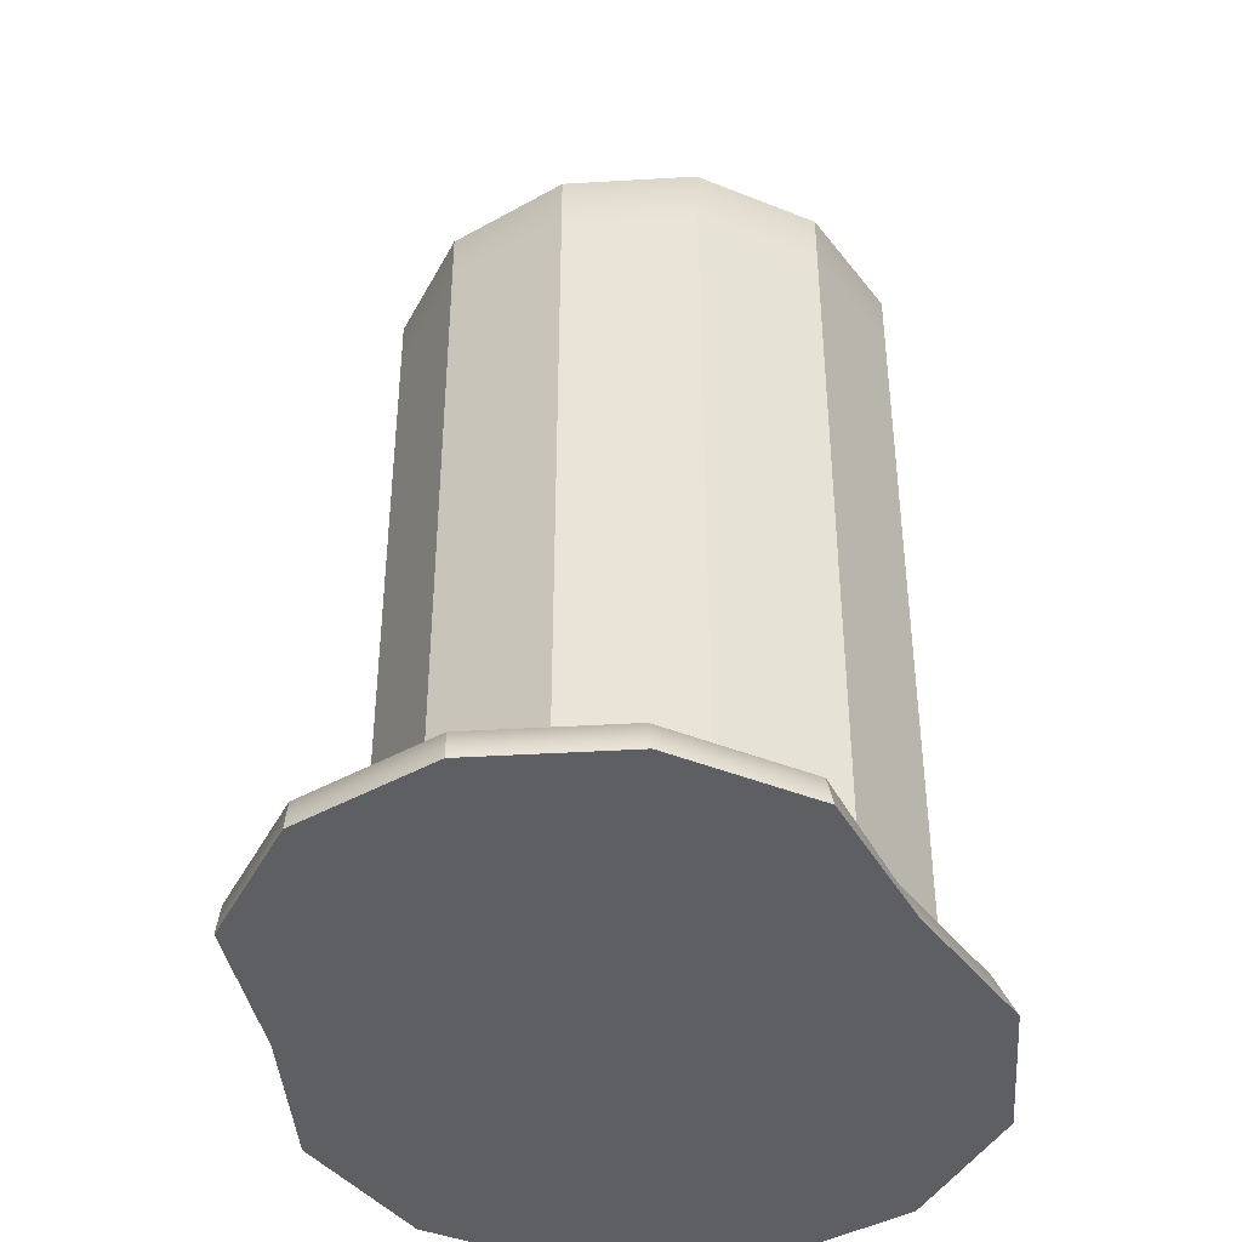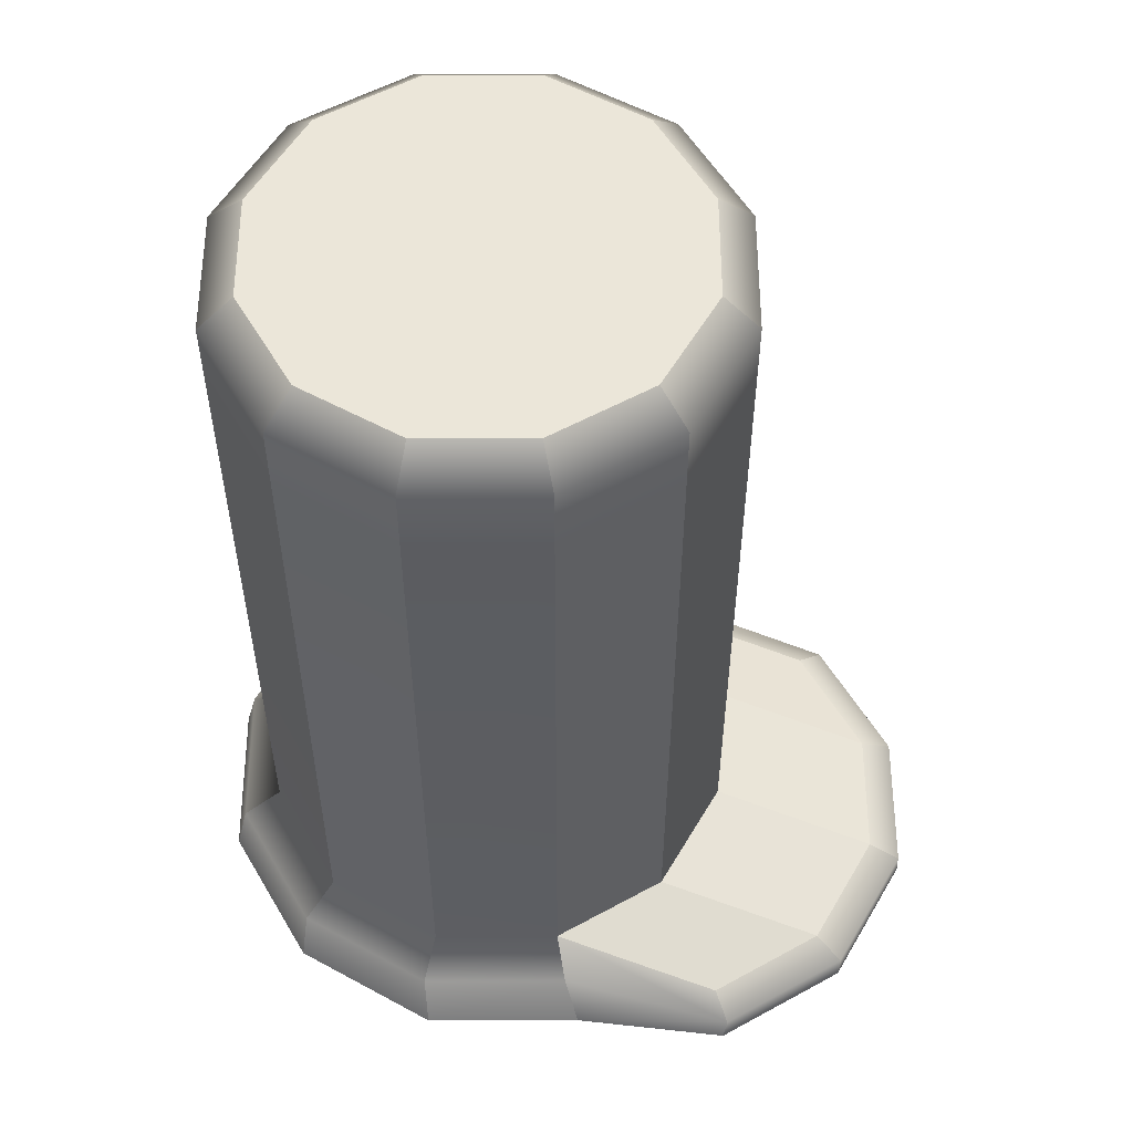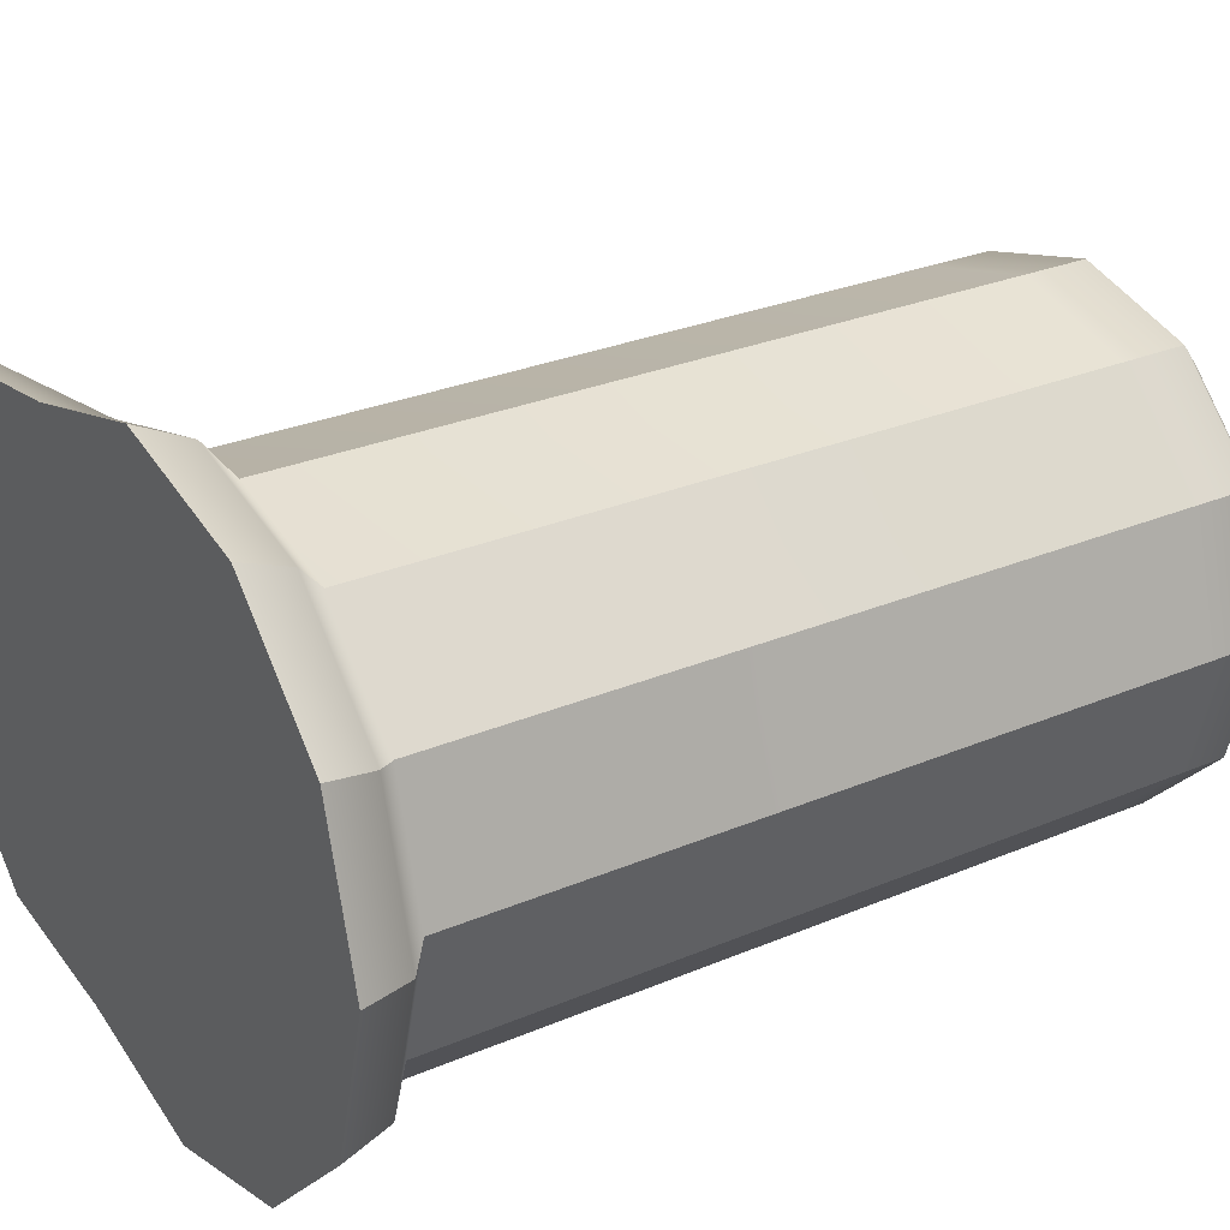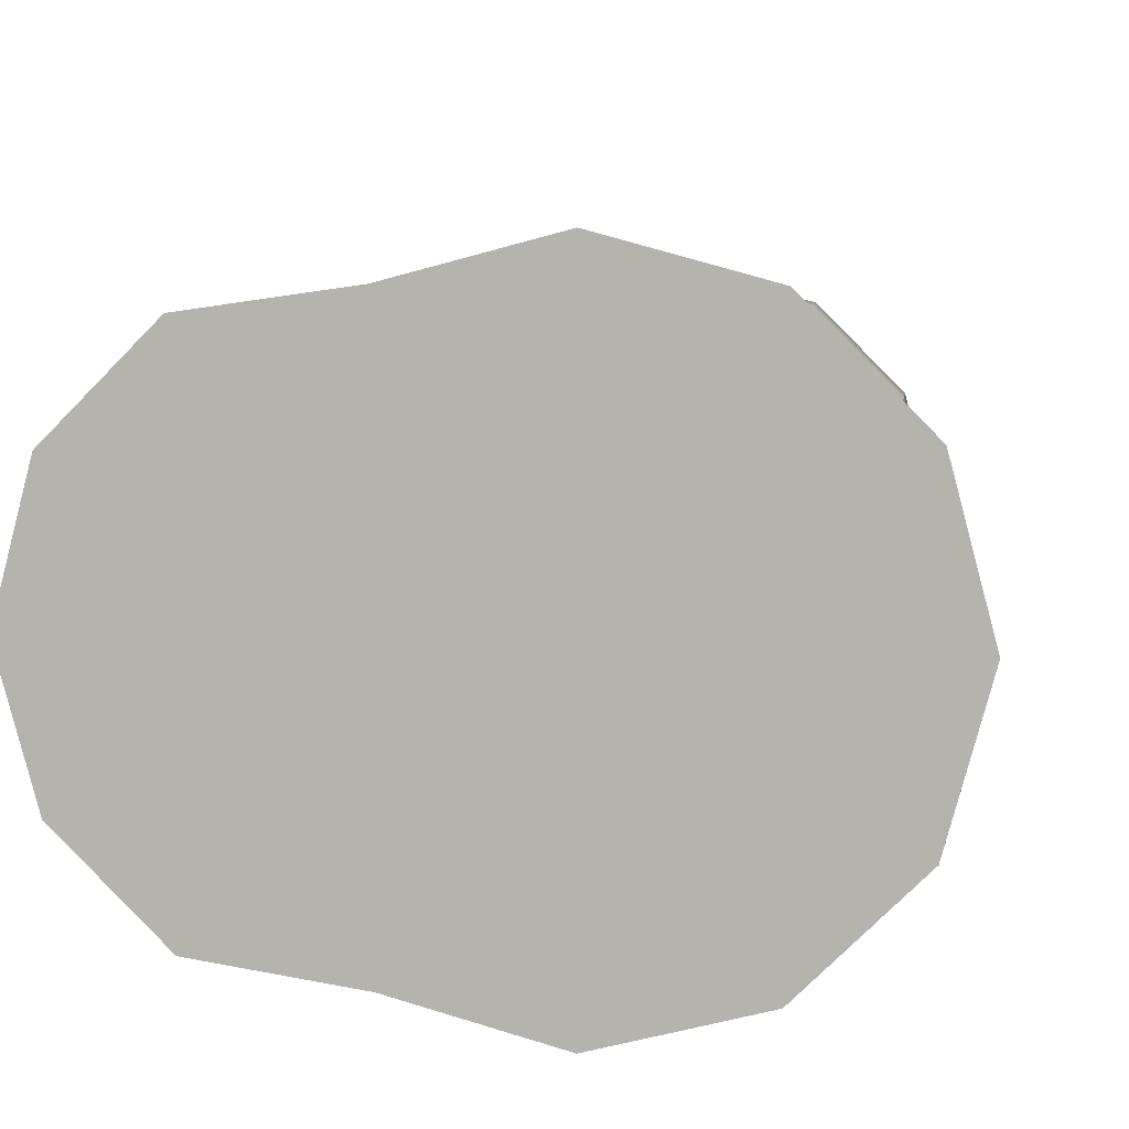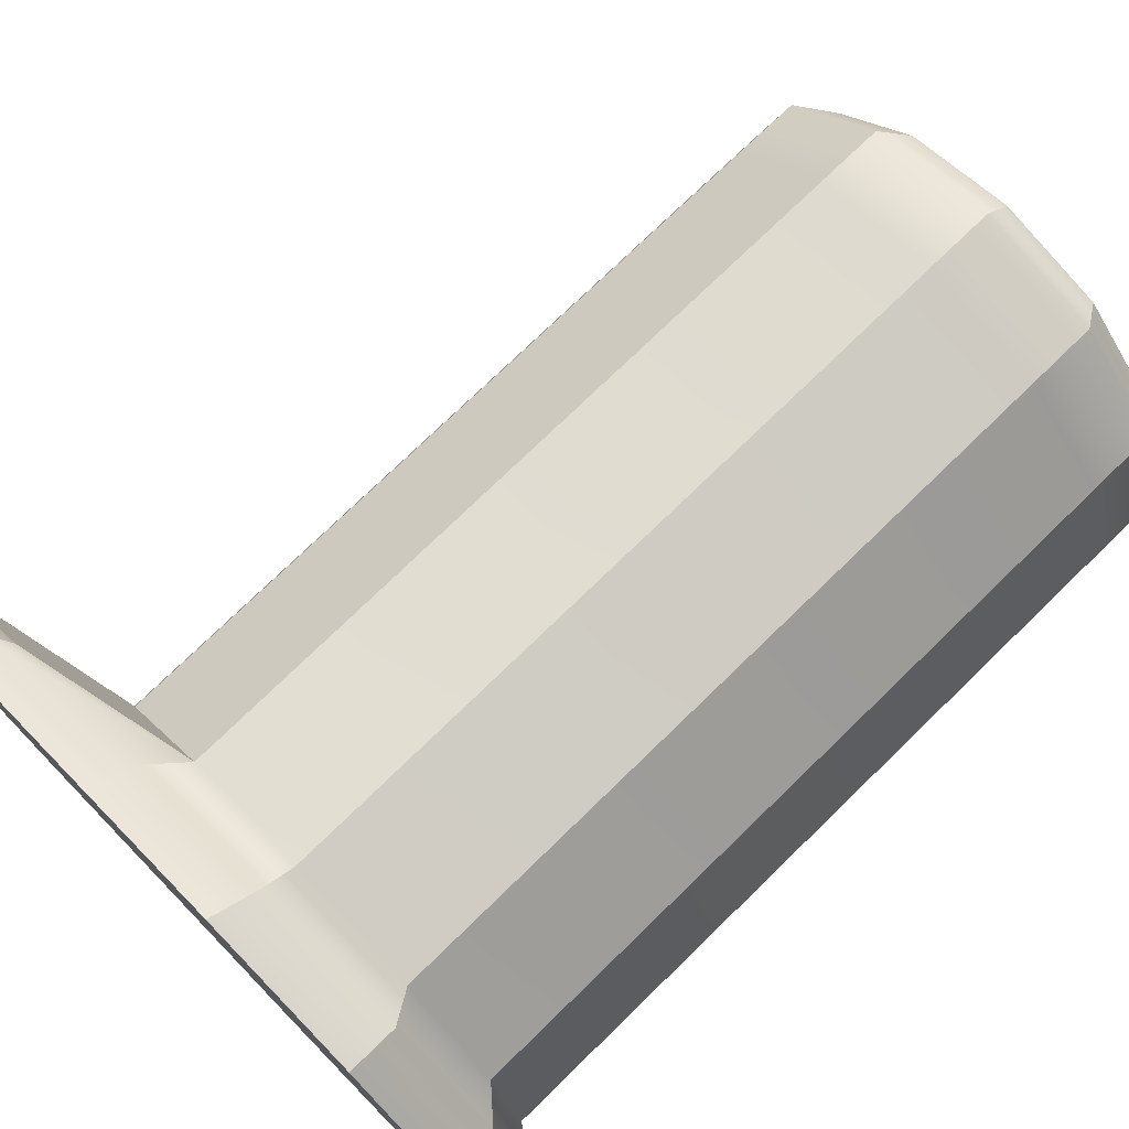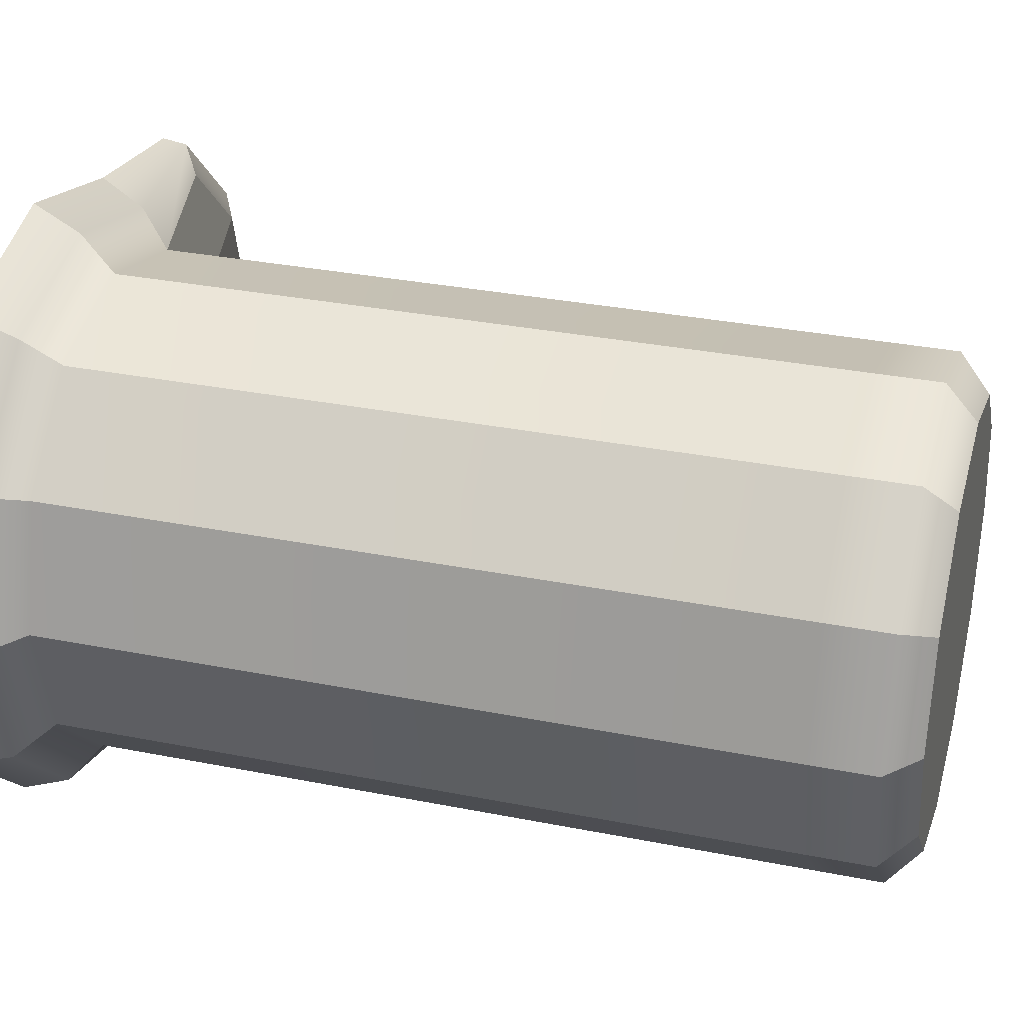
<metadata>
{"format":"obj","ext":"obj","renderer":"f3d","projection":"perspective","resolution":1024,"background":"white","views":[{"elev":-41.6,"azim":-70.9,"up":"+Y"},{"elev":55.1,"azim":-165.1,"up":"+Y"},{"elev":27.8,"azim":57.0,"up":"+Z"},{"elev":7.9,"azim":7.8,"up":"+Z"},{"elev":74.8,"azim":45.8,"up":"+Z"},{"elev":31.8,"azim":105.7,"up":"+Z"}]}
</metadata>
<code>
g default
v -0.4475 -0.1255 1.449
v -0.1092 -0.1255 1.956
v 0.5115 -0.1255 2.122
v 1.132 -0.1255 1.956
v 1.587 -0.1255 1.501
v 1.753 -0.1255 0.8804
v 1.587 -0.1255 0.2597
v 1.132 -0.1255 -0.1947
v 0.5115 -0.1255 -0.361
v -0.1092 -0.1255 -0.1947
v -0.4475 -0.1255 0.3118
v -0.5998 -0.1255 0.8804
v -0.2042 3.472 1.309
v 0.1093 3.472 1.622
v 0.5375 3.472 1.737
v 0.9658 3.472 1.622
v 1.279 3.472 1.309
v 1.394 3.472 0.8804
v 1.279 3.472 0.4522
v 0.9658 3.472 0.1387
v 0.5375 3.472 0.0239
v 0.1093 3.472 0.1387
v -0.2042 3.472 0.4522
v -0.319 3.472 0.8804
v 0.5375 -0.1255 0.8804
v 0.5375 3.472 0.8804
v -0.3285 3.081 1.38
v 0.03753 3.081 1.746
v 0.5375 3.081 1.88
v 1.038 3.081 1.746
v 1.404 3.081 1.38
v 1.538 3.081 0.8804
v 1.404 3.081 0.3804
v 1.038 3.081 0.01441
v 0.5375 3.081 -0.1196
v 0.03753 3.081 0.01441
v -0.3285 3.081 0.3804
v -0.4625 3.081 0.8804
v -0.3285 0.1951 1.38
v 0.03753 0.1951 1.746
v 0.5375 0.1951 1.88
v 1.038 0.1951 1.746
v 1.404 0.1951 1.38
v 1.538 0.1951 0.8804
v 1.404 0.1951 0.3804
v 1.038 0.1951 0.01441
v 0.5375 0.1951 -0.1196
v 0.03753 0.1951 0.01441
v -0.3285 0.1951 0.3804
v -0.4625 0.1951 0.8804
v -1.145 -0.1255 1.449
v -0.7291 -0.1255 1.865
v -0.6605 0.04042 1.746
v -1.026 0.04042 1.38
v -0.7291 -0.1255 -0.1046
v -1.145 -0.1255 0.3118
v -1.026 0.04042 0.3804
v -0.6605 0.04042 0.01441
v -1.298 -0.1255 0.8804
v -1.16 0.04042 0.8804
v -0.03272 0.07218 1.882
v 0.5458 0.07218 2.037
v 1.124 0.07218 1.882
v 1.548 0.07218 1.459
v 1.703 0.07218 0.8804
v 1.548 0.07218 0.302
v 1.124 0.07218 -0.1215
v 0.5458 0.07218 -0.2765
v -0.03272 0.07218 -0.1215
v -0.7381 -0.02727 -0.08418
v -1.146 -0.02727 0.3235
v -1.295 -0.02727 0.8804
v -1.146 -0.02727 1.437
v -0.7381 -0.02727 1.845
v -0.3285 3.345 1.38
v -0.4625 3.345 0.8804
v -0.3285 3.345 0.3804
v 0.03753 3.345 0.01441
v 0.5375 3.345 -0.1196
v 1.038 3.345 0.01441
v 1.404 3.345 0.3804
v 1.538 3.345 0.8804
v 1.404 3.345 1.38
v 1.038 3.345 1.746
v 0.5375 3.345 1.88
v 0.03753 3.345 1.746
g Cryochamber
f 27 28 86 75
f 28 29 85 86
f 29 30 84 85
f 30 31 83 84
f 31 32 82 83
f 32 33 81 82
f 33 34 80 81
f 34 35 79 80
f 35 36 78 79
f 36 37 77 78
f 37 38 76 77
f 38 27 75 76
f 2 1 25
f 3 2 25
f 4 3 25
f 5 4 25
f 6 5 25
f 7 6 25
f 8 7 25
f 9 8 25
f 10 9 25
f 11 10 25
f 12 11 25
f 1 12 25
f 13 14 26
f 14 15 26
f 15 16 26
f 16 17 26
f 17 18 26
f 18 19 26
f 19 20 26
f 20 21 26
f 21 22 26
f 22 23 26
f 23 24 26
f 24 13 26
f 39 40 28 27
f 40 41 29 28
f 41 42 30 29
f 42 43 31 30
f 43 44 32 31
f 44 45 33 32
f 45 46 34 33
f 46 47 35 34
f 47 48 36 35
f 48 49 37 36
f 49 50 38 37
f 50 39 27 38
f 73 74 53 54
f 61 62 41 40
f 62 63 42 41
f 63 64 43 42
f 64 65 44 43
f 65 66 45 44
f 66 67 46 45
f 67 68 47 46
f 68 69 48 47
f 70 71 57 58
f 71 72 60 57
f 72 73 54 60
f 1 2 52 51
f 74 61 40 53
f 40 39 54 53
f 10 11 56 55
f 49 48 58 57
f 48 69 70 58
f 11 12 59 56
f 50 49 57 60
f 12 1 51 59
f 39 50 60 54
f 2 3 62 61
f 3 4 63 62
f 4 5 64 63
f 5 6 65 64
f 6 7 66 65
f 7 8 67 66
f 8 9 68 67
f 9 10 69 68
f 70 69 10 55
f 55 56 71 70
f 56 59 72 71
f 59 51 73 72
f 51 52 74 73
f 2 61 74 52
f 76 75 13 24
f 77 76 24 23
f 78 77 23 22
f 79 78 22 21
f 80 79 21 20
f 81 80 20 19
f 82 81 19 18
f 83 82 18 17
f 84 83 17 16
f 85 84 16 15
f 86 85 15 14
f 75 86 14 13

</code>
